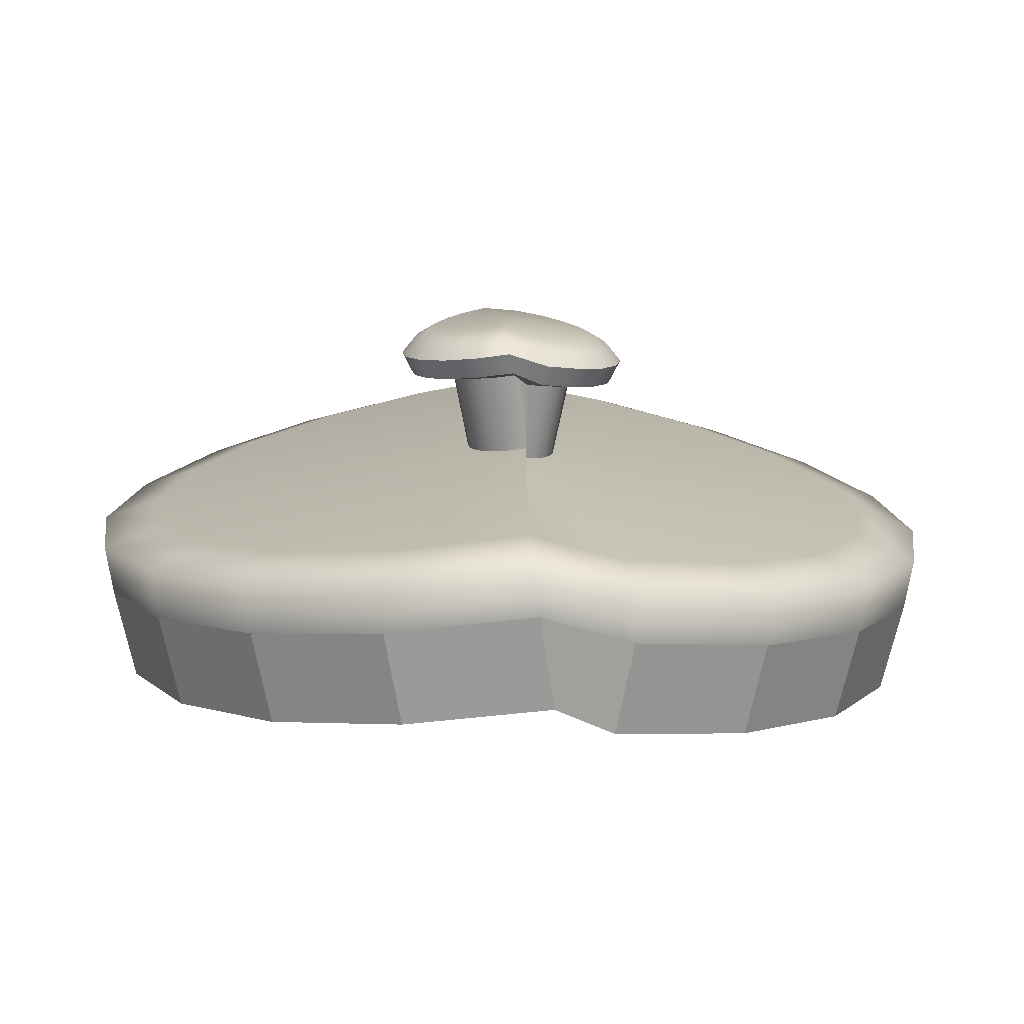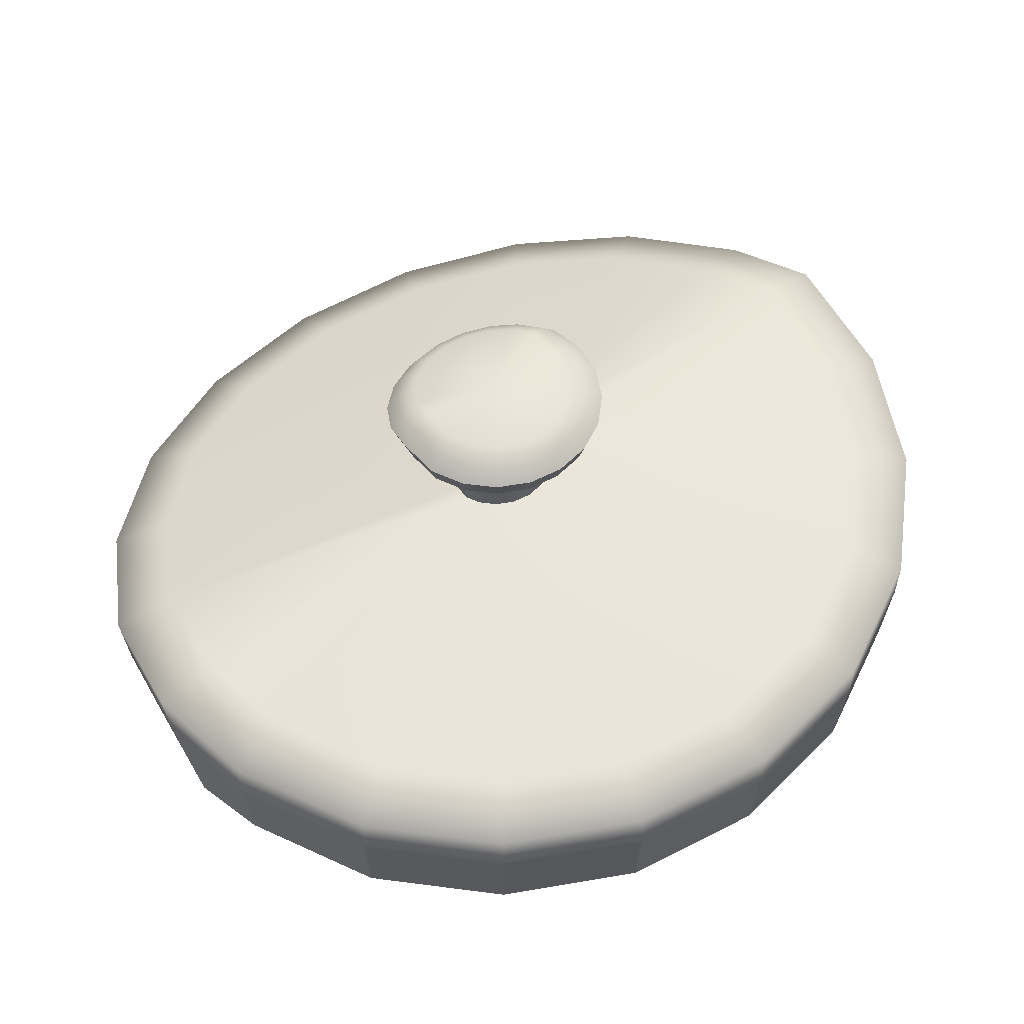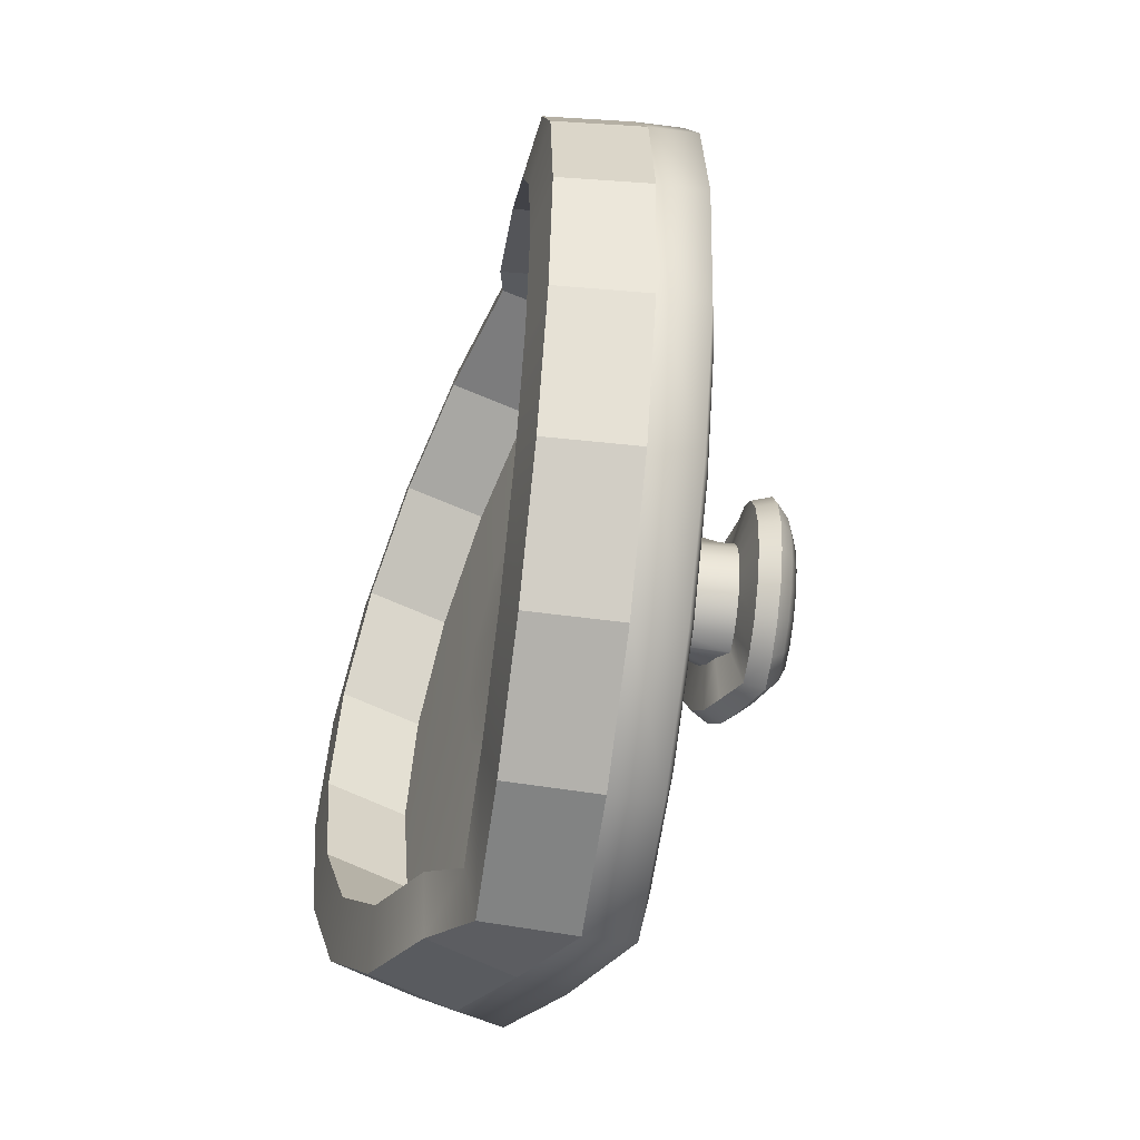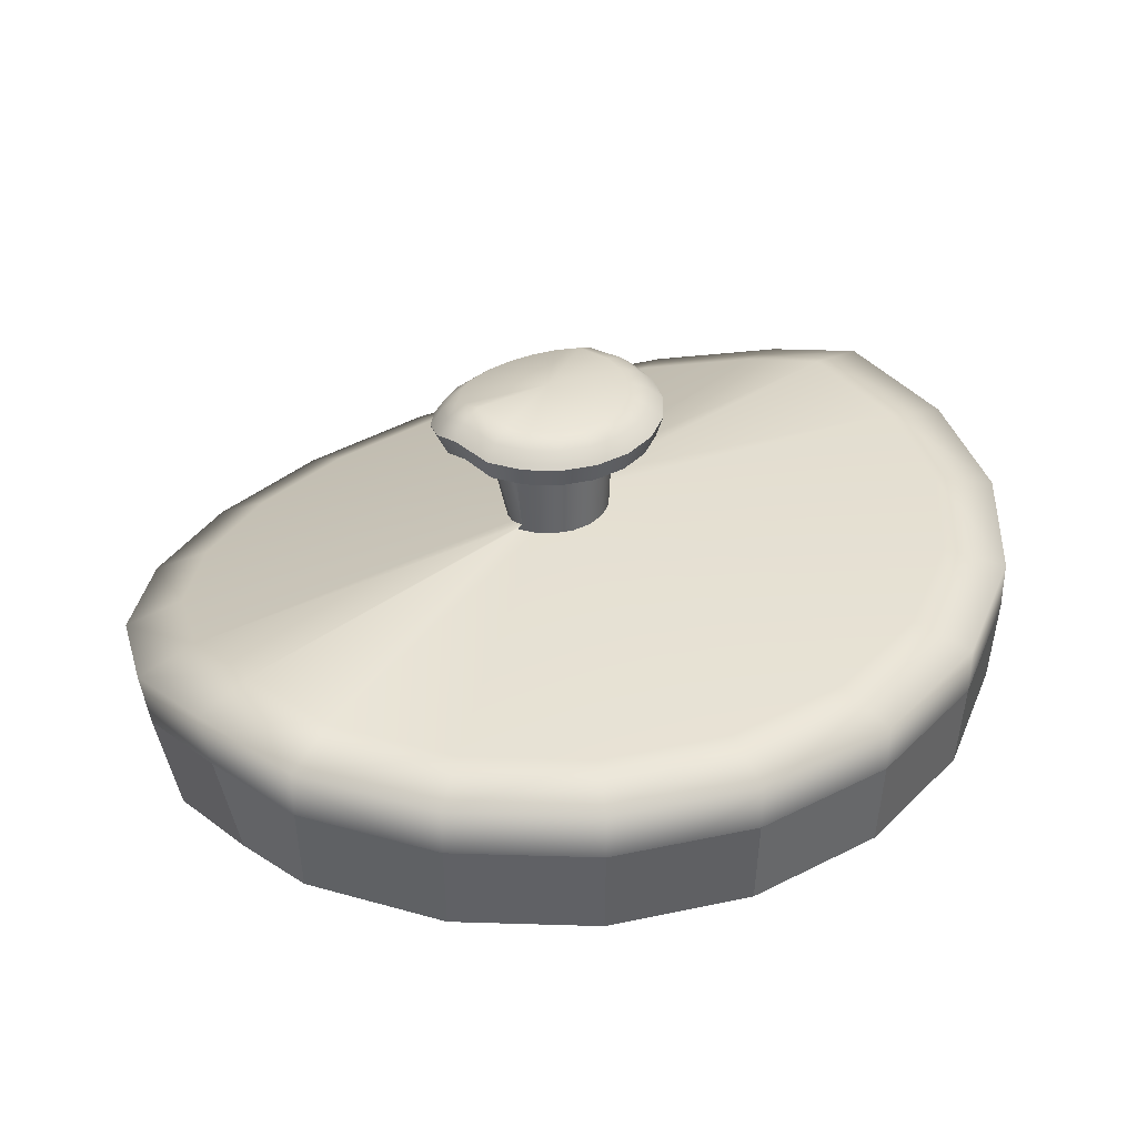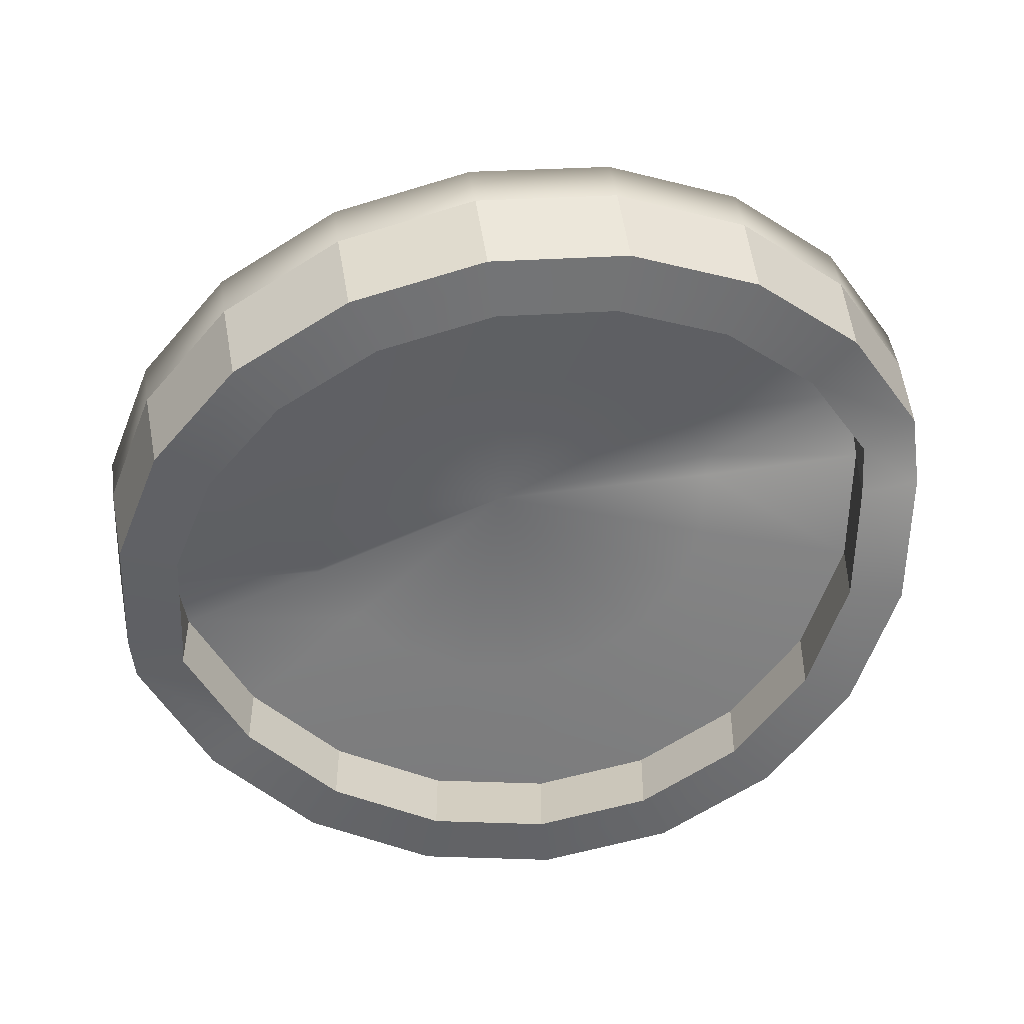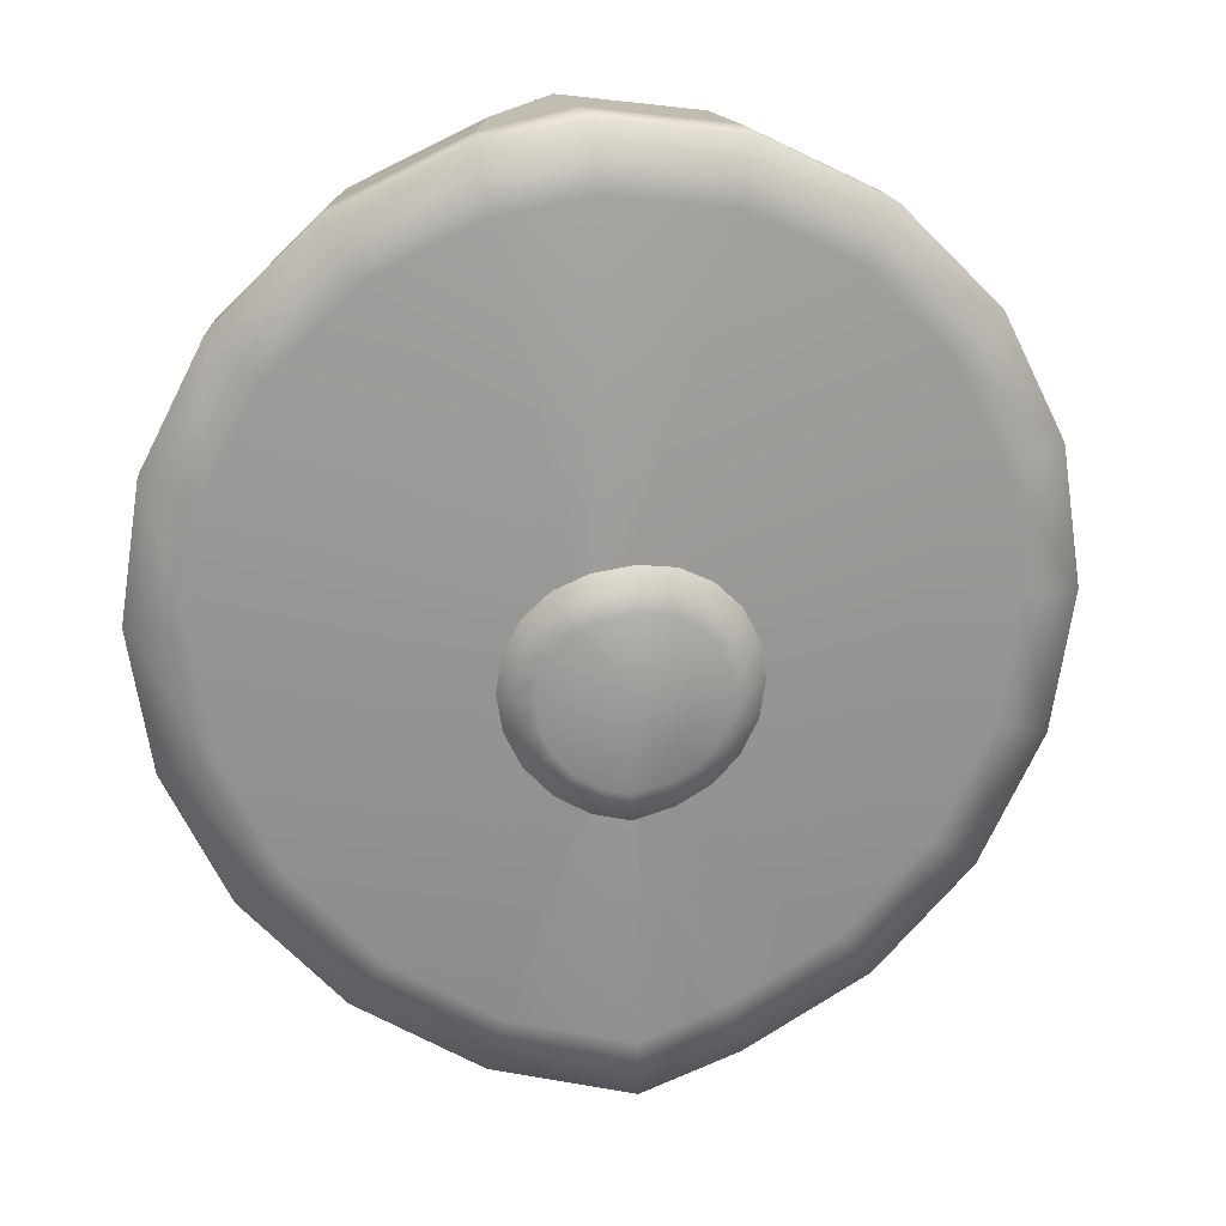
<metadata>
{"format":"obj","ext":"obj","renderer":"f3d","projection":"perspective","resolution":1024,"background":"white","views":[{"elev":-76.1,"azim":170.1,"up":"+Z"},{"elev":56.4,"azim":-127.2,"up":"+Y"},{"elev":-51.8,"azim":63.1,"up":"+Z"},{"elev":36.5,"azim":-132.7,"up":"+Y"},{"elev":-61.8,"azim":114.9,"up":"+Y"},{"elev":21.4,"azim":164.5,"up":"+Z"}]}
</metadata>
<code>
g default
v 193.5 -3.577 -93.61
v 192.4 -3.193 -95.95
v 190.6 -2.596 -97.81
v 188.4 -1.843 -99
v 186 -1.009 -99.41
v 185.5 -1.631 -99
v 183.2 -1.631 -97.81
v 181.3 -1.631 -95.95
v 180.1 -1.631 -93.61
v 179.7 -1.631 -91.02
v 180.1 -1.631 -88.42
v 181.3 -1.631 -86.08
v 183.2 -1.631 -84.23
v 185.5 -1.631 -83.03
v 188.1 -1.631 -82.62
v 188.4 -1.843 -83.03
v 190.6 -2.596 -84.23
v 192.4 -3.193 -86.08
v 193.5 -3.577 -88.42
v 193.9 -3.709 -91.02
v 199.2 -5.154 -95.51
v 197.2 -4.49 -99.56
v 194.2 -3.455 -102.8
v 190.3 -2.151 -104.8
v 186.1 -0.706 -105.6
v 183.6 -1.311 -104.8
v 179.6 -1.311 -102.8
v 176.3 -1.311 -99.56
v 174.3 -1.311 -95.51
v 173.6 -1.311 -91.02
v 174.3 -1.311 -86.52
v 176.3 -1.311 -82.47
v 179.6 -1.311 -79.25
v 183.6 -1.311 -77.19
v 188.1 -1.311 -76.48
v 190.3 -2.151 -77.19
v 194.2 -3.455 -79.25
v 197.2 -4.49 -82.47
v 199.2 -5.154 -86.52
v 199.8 -5.383 -91.02
v 201.3 -5.428 -96.2
v 199.1 -4.661 -100.9
v 195.6 -3.466 -104.6
v 191.1 -1.961 -107
v 186.2 -0.2922 -107.8
v 182.9 -0.874 -107
v 178.2 -0.874 -104.6
v 174.5 -0.874 -100.9
v 172.1 -0.874 -96.2
v 171.3 -0.874 -91.02
v 172.1 -0.874 -85.83
v 174.5 -0.874 -81.15
v 178.2 -0.874 -77.43
v 182.9 -0.874 -75.05
v 188.1 -0.874 -74.23
v 191.1 -1.961 -75.05
v 195.6 -3.466 -77.43
v 199.1 -4.661 -81.15
v 201.3 -5.428 -85.83
v 202.1 -5.693 -91.02
v 201.9 -3.773 -96.2
v 199.6 -3.006 -100.9
v 196.1 -1.811 -104.6
v 191.7 -0.3059 -107
v 186.8 1.363 -107.8
v 182.9 0.874 -107
v 178.2 0.874 -104.6
v 174.5 0.874 -100.9
v 172.1 0.874 -96.2
v 171.3 0.874 -91.02
v 172.1 0.874 -85.83
v 174.5 0.874 -81.15
v 178.2 0.874 -77.43
v 182.9 0.874 -75.05
v 188.1 0.874 -74.23
v 191.7 -0.3059 -75.05
v 196.1 -1.811 -77.43
v 199.6 -3.006 -81.15
v 201.9 -3.773 -85.83
v 202.7 -4.037 -91.02
v 200 -2.671 -95.51
v 198.1 -2.007 -99.56
v 195 -0.9723 -102.8
v 191.2 0.3315 -104.8
v 186.9 1.777 -105.6
v 183.6 1.311 -104.8
v 179.6 1.311 -102.8
v 176.3 1.311 -99.56
v 174.3 1.311 -95.51
v 173.6 1.311 -91.02
v 174.3 1.311 -86.52
v 176.3 1.311 -82.47
v 179.6 1.311 -79.25
v 183.6 1.311 -77.19
v 188.1 1.311 -76.48
v 191.2 0.3315 -77.19
v 195 -0.9723 -79.25
v 198.1 -2.007 -82.47
v 200 -2.671 -86.52
v 200.7 -2.9 -91.02
v 189 1.322 -91.72
v 188.7 1.426 -92.35
v 188.3 1.587 -92.85
v 187.7 1.791 -93.17
v 187 2.016 -93.28
v 187.4 1.564 -93.17
v 186.8 1.564 -92.85
v 186.3 1.564 -92.35
v 186 1.564 -91.72
v 185.8 1.564 -91.02
v 186 1.564 -90.32
v 186.3 1.564 -89.68
v 186.8 1.564 -89.18
v 187.4 1.564 -88.86
v 188.1 1.564 -88.75
v 188.8 1.564 -88.86
v 188.3 1.587 -89.18
v 188.7 1.426 -89.68
v 189 1.322 -90.32
v 189.2 1.287 -91.02
v 188.1 -1.748 -91.02
v 198 -8.186 -95.45
v 196 -7.531 -99.45
v 197.9 -7.7 -100.8
v 200.1 -8.457 -96.14
v 193 -6.509 -102.6
v 194.4 -6.521 -104.4
v 189.2 -5.223 -104.7
v 190 -5.035 -106.8
v 185 -3.796 -105.4
v 185.2 -3.388 -107.6
v 183.7 -4.575 -104.7
v 183 -4.143 -106.8
v 179.7 -4.575 -102.6
v 178.4 -4.143 -104.4
v 176.5 -4.575 -99.45
v 174.7 -4.143 -100.8
v 174.5 -4.575 -95.45
v 172.3 -4.143 -96.14
v 173.8 -4.575 -91.02
v 171.5 -4.143 -91.02
v 174.5 -4.575 -86.58
v 172.3 -4.143 -85.9
v 176.5 -4.575 -82.58
v 174.7 -4.143 -81.28
v 179.7 -4.575 -79.41
v 178.4 -4.143 -77.61
v 183.7 -4.575 -77.37
v 183 -4.143 -75.26
v 188.1 -4.575 -76.67
v 188.1 -4.143 -74.45
v 189.2 -5.223 -77.37
v 190 -5.035 -75.26
v 193 -6.509 -79.41
v 194.4 -6.521 -77.61
v 196 -7.531 -82.58
v 197.9 -7.7 -81.28
v 198 -8.186 -86.58
v 200.1 -8.457 -85.9
v 198.6 -8.412 -91.02
v 200.9 -8.718 -91.02
v 190.1 4.018 -91.75
v 189.8 4.127 -92.41
v 189.3 4.296 -92.94
v 188.6 4.509 -93.27
v 187.9 4.745 -93.39
v 187.4 4.446 -93.27
v 186.7 4.446 -92.94
v 186.2 4.446 -92.41
v 185.8 4.446 -91.75
v 185.7 4.446 -91.02
v 185.8 4.446 -90.28
v 186.2 4.446 -89.62
v 186.7 4.446 -89.09
v 187.4 4.446 -88.76
v 188.1 4.446 -88.64
v 188.6 4.509 -88.76
v 189.3 4.296 -89.09
v 189.8 4.127 -89.62
v 190.1 4.018 -90.28
v 190.2 3.981 -91.02
v 188.1 6.479 -91.02
v 191.6 3.889 -92.24
v 192.1 4.542 -92.31
v 191.1 4.07 -93.34
v 191.5 4.733 -93.48
v 190.3 4.352 -94.22
v 190.6 5.031 -94.4
v 189.2 4.707 -94.78
v 189.5 5.407 -95
v 188.1 5.101 -94.98
v 188.3 5.824 -95.21
v 186.9 4.821 -94.78
v 186.8 5.585 -95
v 185.8 4.821 -94.22
v 185.6 5.585 -94.4
v 184.9 4.821 -93.34
v 184.7 5.585 -93.48
v 184.3 4.821 -92.24
v 184.1 5.585 -92.31
v 184.1 4.821 -91.02
v 183.9 5.585 -91.02
v 184.3 4.821 -89.79
v 184.1 5.585 -89.72
v 184.9 4.821 -88.69
v 184.7 5.585 -88.55
v 185.8 4.821 -87.81
v 185.6 5.585 -87.63
v 186.9 4.821 -87.25
v 186.8 5.585 -87.03
v 188.1 4.821 -87.06
v 188.1 5.585 -86.83
v 189.2 4.707 -87.25
v 189.5 5.407 -87.03
v 190.3 4.352 -87.81
v 190.6 5.031 -87.63
v 191.1 4.07 -88.69
v 191.5 4.733 -88.55
v 191.6 3.889 -89.79
v 192.1 4.542 -89.72
v 191.8 3.827 -91.02
v 192.3 4.476 -91.02
v 191.8 5.146 -92.15
v 191.2 5.661 -91.92
v 190.8 5.794 -92.73
v 191.3 5.314 -93.17
v 190.2 6.002 -93.38
v 190.5 5.575 -93.98
v 189.4 6.264 -93.79
v 189.5 5.903 -94.5
v 188.5 6.555 -93.94
v 188.5 6.268 -94.68
v 187.2 6.357 -93.79
v 187 6.054 -94.5
v 186.4 6.357 -93.38
v 186 6.054 -93.98
v 185.7 6.357 -92.73
v 185.1 6.054 -93.17
v 185.3 6.357 -91.92
v 184.6 6.054 -92.15
v 185.2 6.357 -91.02
v 184.4 6.054 -91.02
v 185.3 6.357 -90.11
v 184.6 6.054 -89.88
v 185.7 6.357 -89.3
v 185.1 6.054 -88.86
v 186.4 6.357 -88.65
v 186 6.054 -88.05
v 187.2 6.357 -88.24
v 187 6.054 -87.53
v 188.1 6.357 -88.1
v 188.1 6.054 -87.35
v 189.4 6.264 -88.24
v 189.5 5.903 -87.53
v 190.2 6.002 -88.65
v 190.5 5.575 -88.05
v 190.8 5.794 -89.3
v 191.3 5.314 -88.86
v 191.2 5.661 -90.11
v 191.8 5.146 -89.88
v 191.3 5.615 -91.02
v 191.9 5.089 -91.02
g pCylinder10
f 1 2 22 21
f 2 3 23 22
f 3 4 24 23
f 4 5 25 24
f 5 6 26 25
f 6 7 27 26
f 7 8 28 27
f 8 9 29 28
f 9 10 30 29
f 10 11 31 30
f 11 12 32 31
f 12 13 33 32
f 13 14 34 33
f 14 15 35 34
f 15 16 36 35
f 16 17 37 36
f 17 18 38 37
f 18 19 39 38
f 19 20 40 39
f 20 1 21 40
f 122 123 124 125
f 123 126 127 124
f 126 128 129 127
f 128 130 131 129
f 130 132 133 131
f 132 134 135 133
f 134 136 137 135
f 136 138 139 137
f 138 140 141 139
f 140 142 143 141
f 142 144 145 143
f 144 146 147 145
f 146 148 149 147
f 148 150 151 149
f 150 152 153 151
f 152 154 155 153
f 154 156 157 155
f 156 158 159 157
f 158 160 161 159
f 160 122 125 161
f 41 42 62 61
f 42 43 63 62
f 43 44 64 63
f 44 45 65 64
f 45 46 66 65
f 46 47 67 66
f 47 48 68 67
f 48 49 69 68
f 49 50 70 69
f 50 51 71 70
f 51 52 72 71
f 52 53 73 72
f 53 54 74 73
f 54 55 75 74
f 55 56 76 75
f 56 57 77 76
f 57 58 78 77
f 58 59 79 78
f 59 60 80 79
f 60 41 61 80
f 61 62 82 81
f 62 63 83 82
f 63 64 84 83
f 64 65 85 84
f 65 66 86 85
f 66 67 87 86
f 67 68 88 87
f 68 69 89 88
f 69 70 90 89
f 70 71 91 90
f 71 72 92 91
f 72 73 93 92
f 73 74 94 93
f 74 75 95 94
f 75 76 96 95
f 76 77 97 96
f 77 78 98 97
f 78 79 99 98
f 79 80 100 99
f 80 61 81 100
f 81 82 102 101
f 82 83 103 102
f 83 84 104 103
f 84 85 105 104
f 85 86 106 105
f 86 87 107 106
f 87 88 108 107
f 88 89 109 108
f 89 90 110 109
f 90 91 111 110
f 91 92 112 111
f 92 93 113 112
f 93 94 114 113
f 94 95 115 114
f 95 96 116 115
f 96 97 117 116
f 97 98 118 117
f 98 99 119 118
f 99 100 120 119
f 100 81 101 120
f 2 1 121
f 3 2 121
f 4 3 121
f 5 4 121
f 6 5 121
f 7 6 121
f 8 7 121
f 9 8 121
f 10 9 121
f 11 10 121
f 12 11 121
f 13 12 121
f 14 13 121
f 15 14 121
f 16 15 121
f 17 16 121
f 18 17 121
f 19 18 121
f 20 19 121
f 1 20 121
f 21 22 123 122
f 42 41 125 124
f 22 23 126 123
f 43 42 124 127
f 23 24 128 126
f 44 43 127 129
f 24 25 130 128
f 45 44 129 131
f 25 26 132 130
f 46 45 131 133
f 26 27 134 132
f 47 46 133 135
f 27 28 136 134
f 48 47 135 137
f 28 29 138 136
f 49 48 137 139
f 29 30 140 138
f 50 49 139 141
f 30 31 142 140
f 51 50 141 143
f 31 32 144 142
f 52 51 143 145
f 32 33 146 144
f 53 52 145 147
f 33 34 148 146
f 54 53 147 149
f 34 35 150 148
f 55 54 149 151
f 35 36 152 150
f 56 55 151 153
f 36 37 154 152
f 57 56 153 155
f 37 38 156 154
f 58 57 155 157
f 38 39 158 156
f 59 58 157 159
f 39 40 160 158
f 60 59 159 161
f 40 21 122 160
f 41 60 161 125
f 101 102 163 162
f 102 103 164 163
f 103 104 165 164
f 104 105 166 165
f 105 106 167 166
f 106 107 168 167
f 107 108 169 168
f 108 109 170 169
f 109 110 171 170
f 110 111 172 171
f 111 112 173 172
f 112 113 174 173
f 113 114 175 174
f 114 115 176 175
f 115 116 177 176
f 116 117 178 177
f 117 118 179 178
f 118 119 180 179
f 119 120 181 180
f 120 101 162 181
f 183 184 222 221
f 184 183 185 186
f 186 185 187 188
f 188 187 189 190
f 190 189 191 192
f 192 191 193 194
f 194 193 195 196
f 196 195 197 198
f 198 197 199 200
f 200 199 201 202
f 202 201 203 204
f 204 203 205 206
f 206 205 207 208
f 208 207 209 210
f 210 209 211 212
f 212 211 213 214
f 214 213 215 216
f 216 215 217 218
f 218 217 219 220
f 220 219 221 222
f 223 224 261 262
f 224 223 226 225
f 225 226 228 227
f 227 228 230 229
f 229 230 232 231
f 231 232 234 233
f 233 234 236 235
f 235 236 238 237
f 237 238 240 239
f 239 240 242 241
f 241 242 244 243
f 243 244 246 245
f 245 246 248 247
f 247 248 250 249
f 249 250 252 251
f 251 252 254 253
f 253 254 256 255
f 255 256 258 257
f 257 258 260 259
f 259 260 262 261
f 224 225 182
f 225 227 182
f 227 229 182
f 229 231 182
f 231 233 182
f 233 235 182
f 235 237 182
f 237 239 182
f 239 241 182
f 241 243 182
f 243 245 182
f 245 247 182
f 247 249 182
f 249 251 182
f 251 253 182
f 253 255 182
f 255 257 182
f 257 259 182
f 259 261 182
f 261 224 182
f 162 163 185 183
f 163 164 187 185
f 164 165 189 187
f 165 166 191 189
f 166 167 193 191
f 167 168 195 193
f 168 169 197 195
f 169 170 199 197
f 170 171 201 199
f 171 172 203 201
f 172 173 205 203
f 173 174 207 205
f 174 175 209 207
f 175 176 211 209
f 176 177 213 211
f 177 178 215 213
f 178 179 217 215
f 179 180 219 217
f 180 181 221 219
f 181 162 183 221
f 184 186 226 223
f 186 188 228 226
f 188 190 230 228
f 190 192 232 230
f 192 194 234 232
f 194 196 236 234
f 196 198 238 236
f 198 200 240 238
f 200 202 242 240
f 202 204 244 242
f 204 206 246 244
f 206 208 248 246
f 208 210 250 248
f 210 212 252 250
f 212 214 254 252
f 214 216 256 254
f 216 218 258 256
f 218 220 260 258
f 220 222 262 260
f 222 184 223 262

</code>
